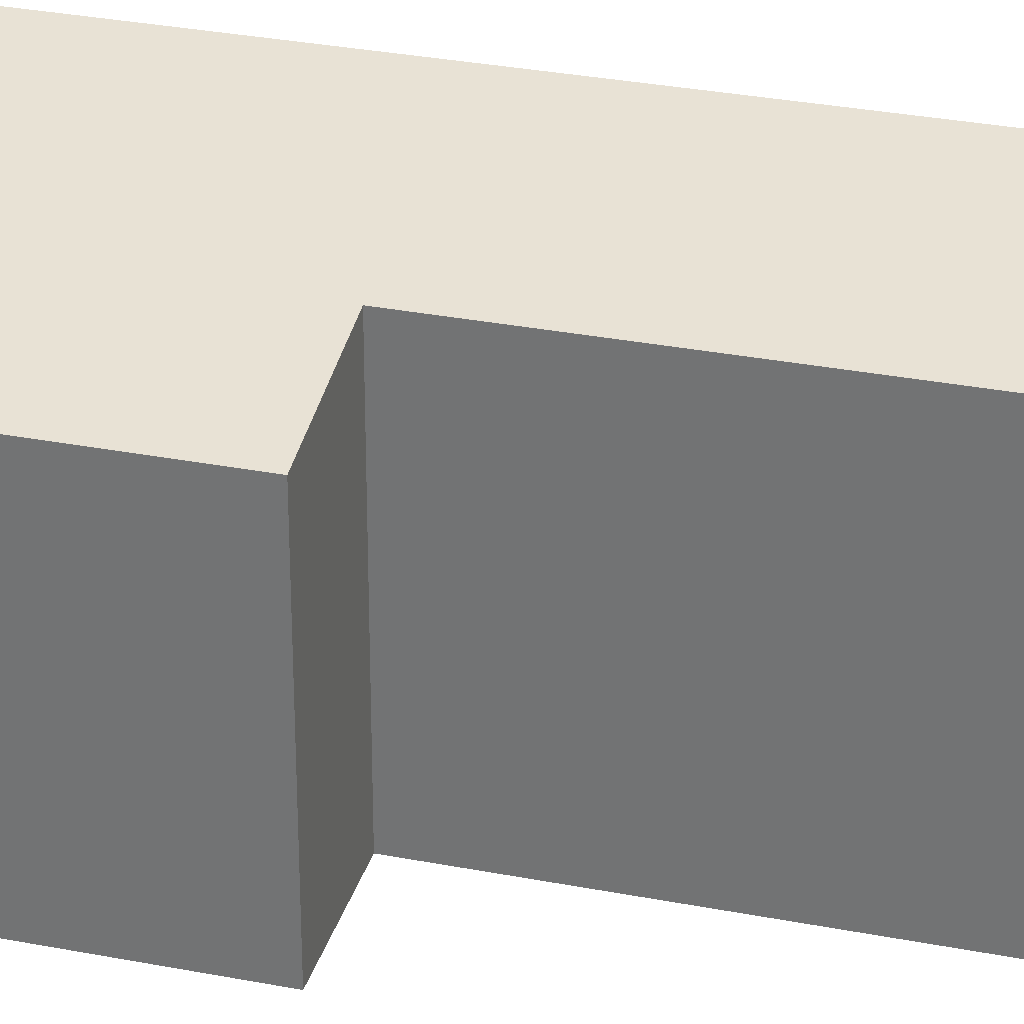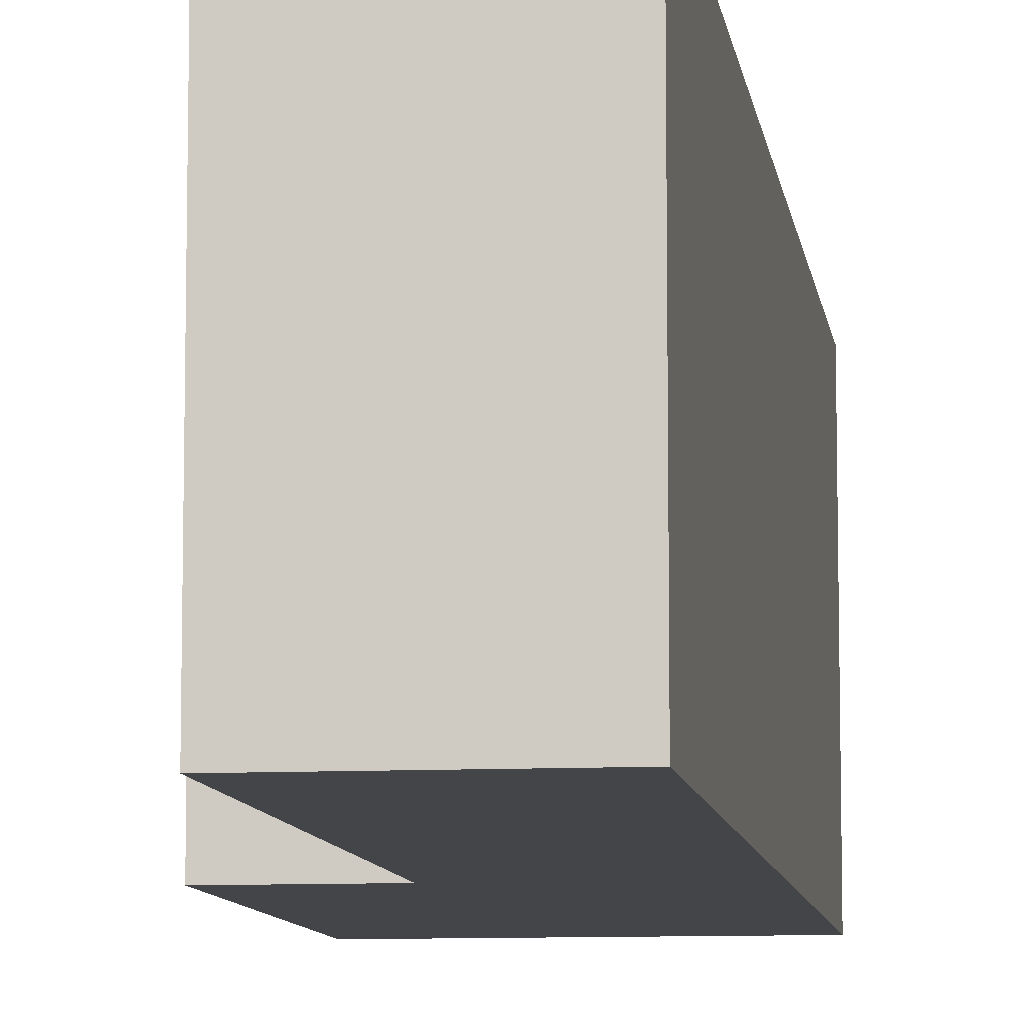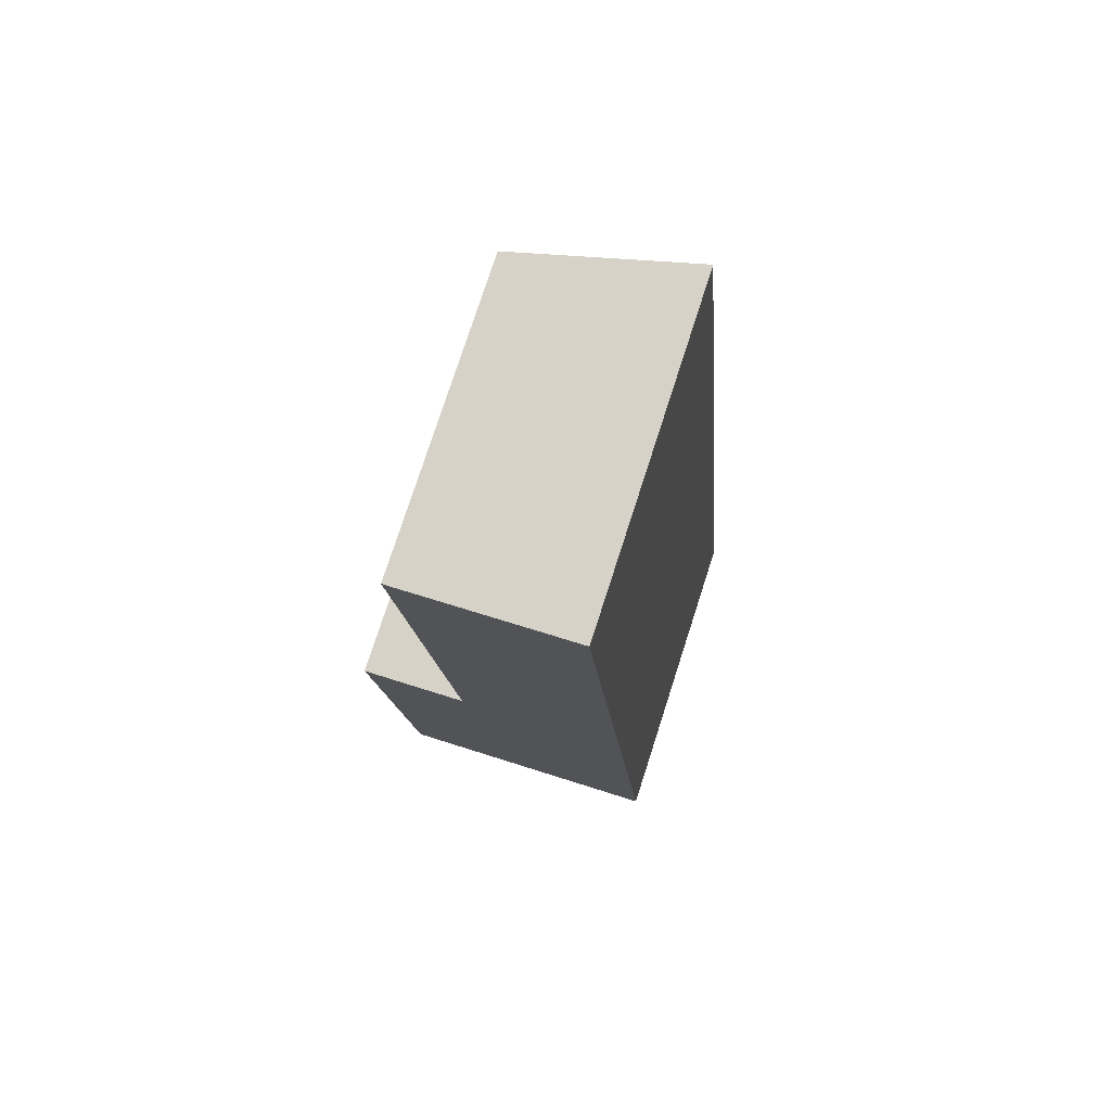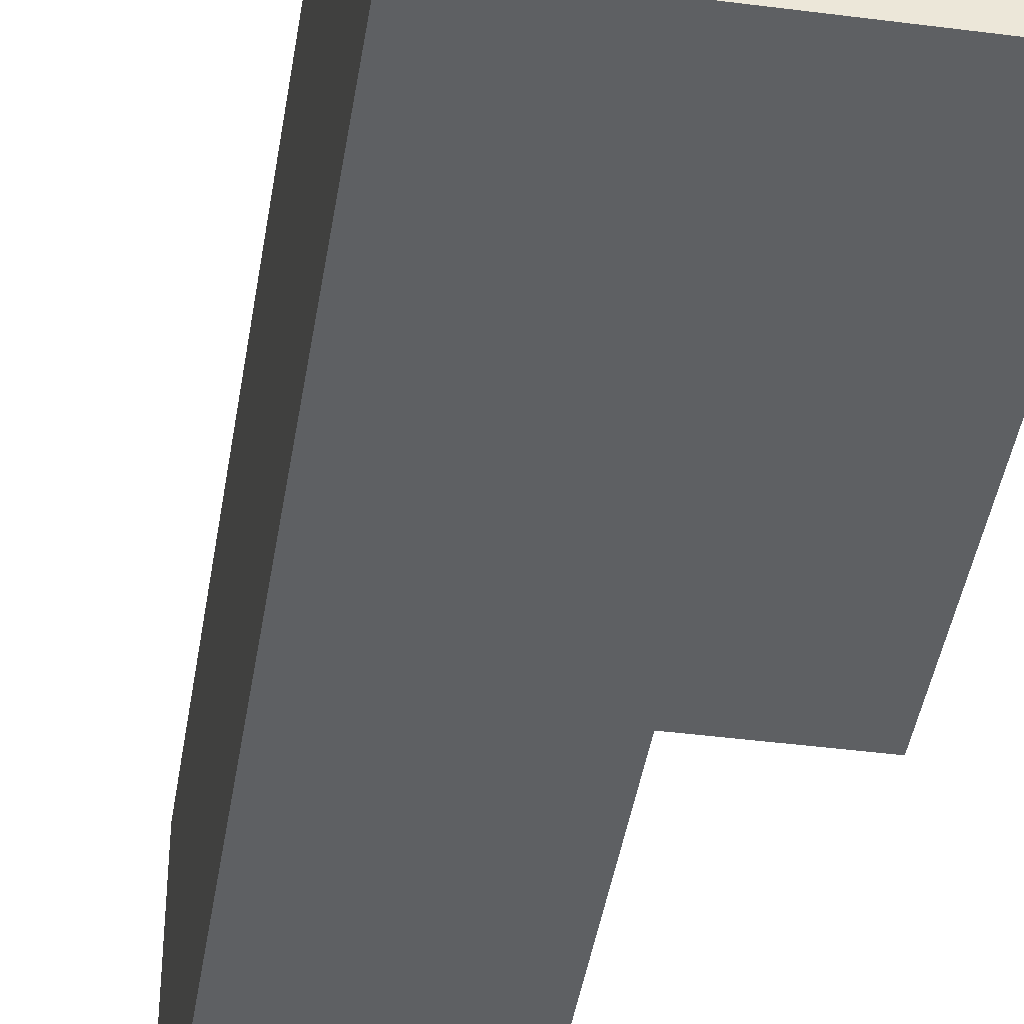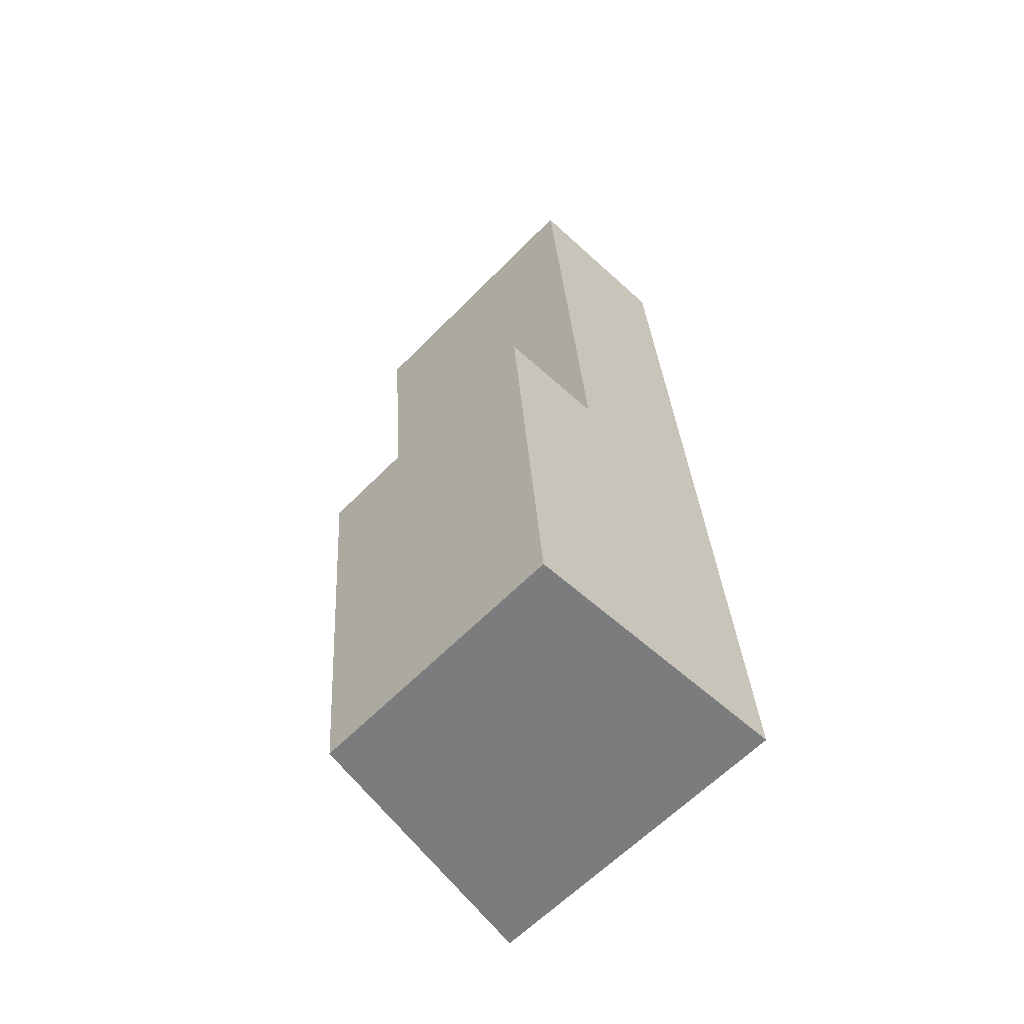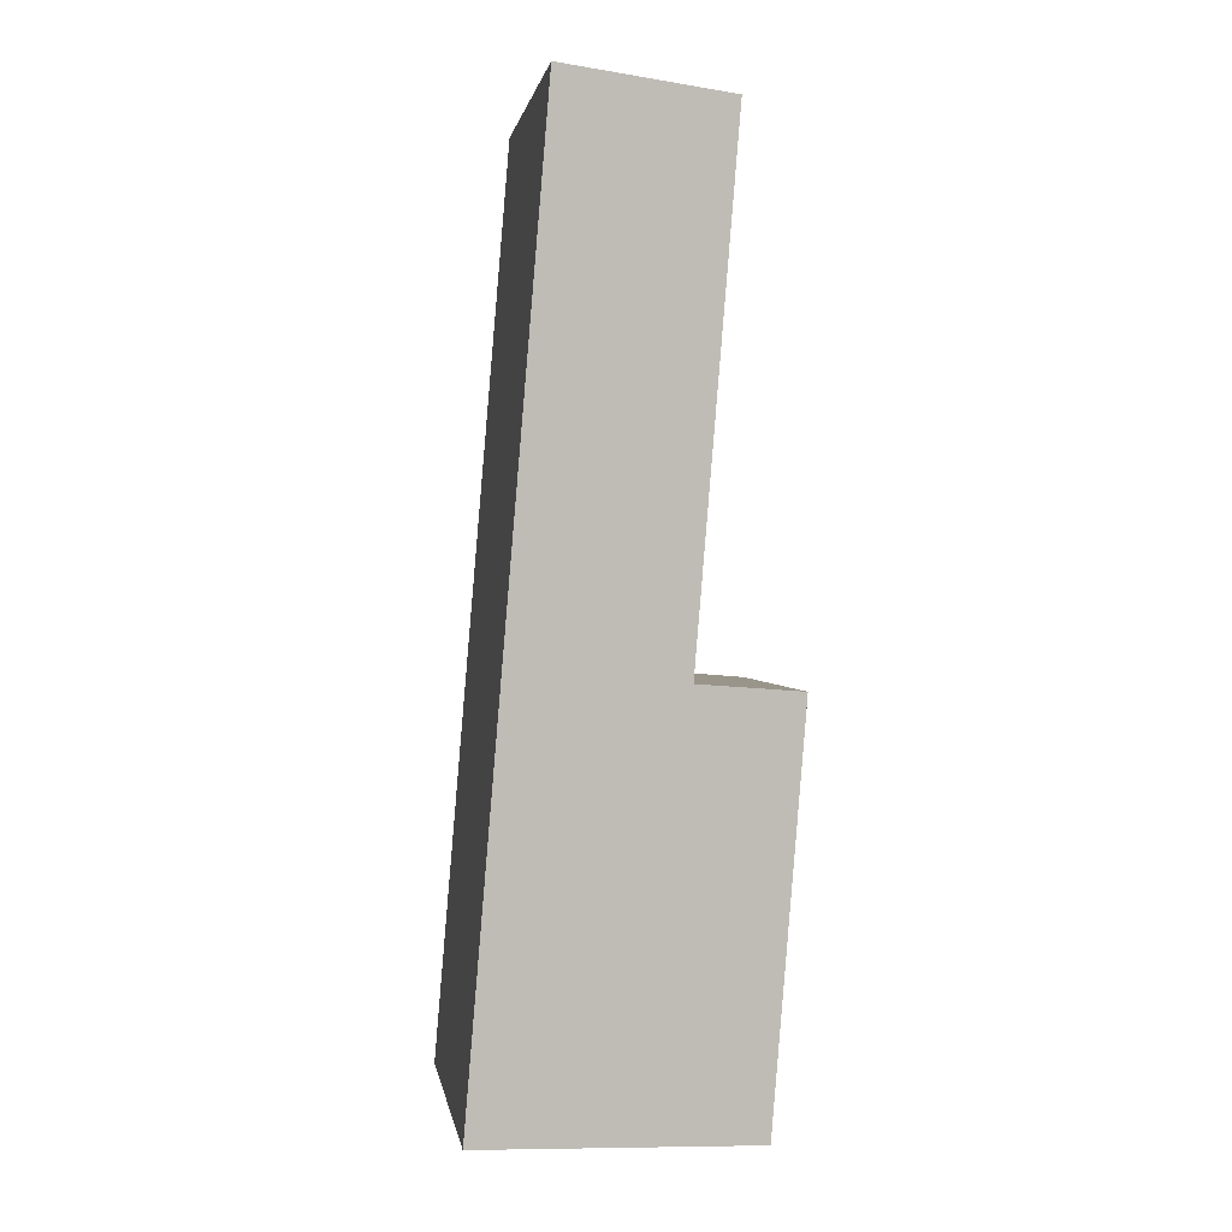
<metadata>
{"format":"obj","ext":"obj","renderer":"f3d","projection":"perspective","resolution":1024,"background":"white","views":[{"elev":31.3,"azim":-79.3,"up":"+Y"},{"elev":-9.1,"azim":3.2,"up":"+Y"},{"elev":76.9,"azim":17.9,"up":"+Z"},{"elev":-42.2,"azim":166.4,"up":"+Y"},{"elev":-61.7,"azim":-44.1,"up":"+Z"},{"elev":1.2,"azim":171.1,"up":"+Z"}]}
</metadata>
<code>
v  0 3.131 1.917e-16
v  1.26 3.404 0.105
v  0.305 3.131 -3.688
v  0.389 3.131 -4.708
v  3.585 3.837 -3.688
v  3.647 3.837 -4.438
v  2.764 3.837 6.239
v  0.766 3.404 6.073
v  2.764 -3.82e-16 6.239
v  0.766 -3.719e-16 6.073
v  1.26 -6.429e-18 0.105
v  0 0 0
v  3.585 2.258e-16 -3.688
v  3.647 2.717e-16 -4.438
v  0.389 2.883e-16 -4.708
v  0.305 2.258e-16 -3.688
g defaultobject
f 1 2 3
f 4 5 6
f 5 4 7
f 7 4 2
f 2 4 3
f 7 2 8
f 8 9 7
f 9 8 10
f 1 11 2
f 11 1 12
f 9 5 7
f 5 9 13
f 5 13 6
f 6 13 14
f 14 4 6
f 4 14 15
f 15 3 4
f 3 15 1
f 1 15 12
f 12 15 16
f 11 8 2
f 8 11 10
f 13 15 14
f 15 13 9
f 15 9 11
f 15 11 16
f 11 9 10
f 12 16 11

</code>
